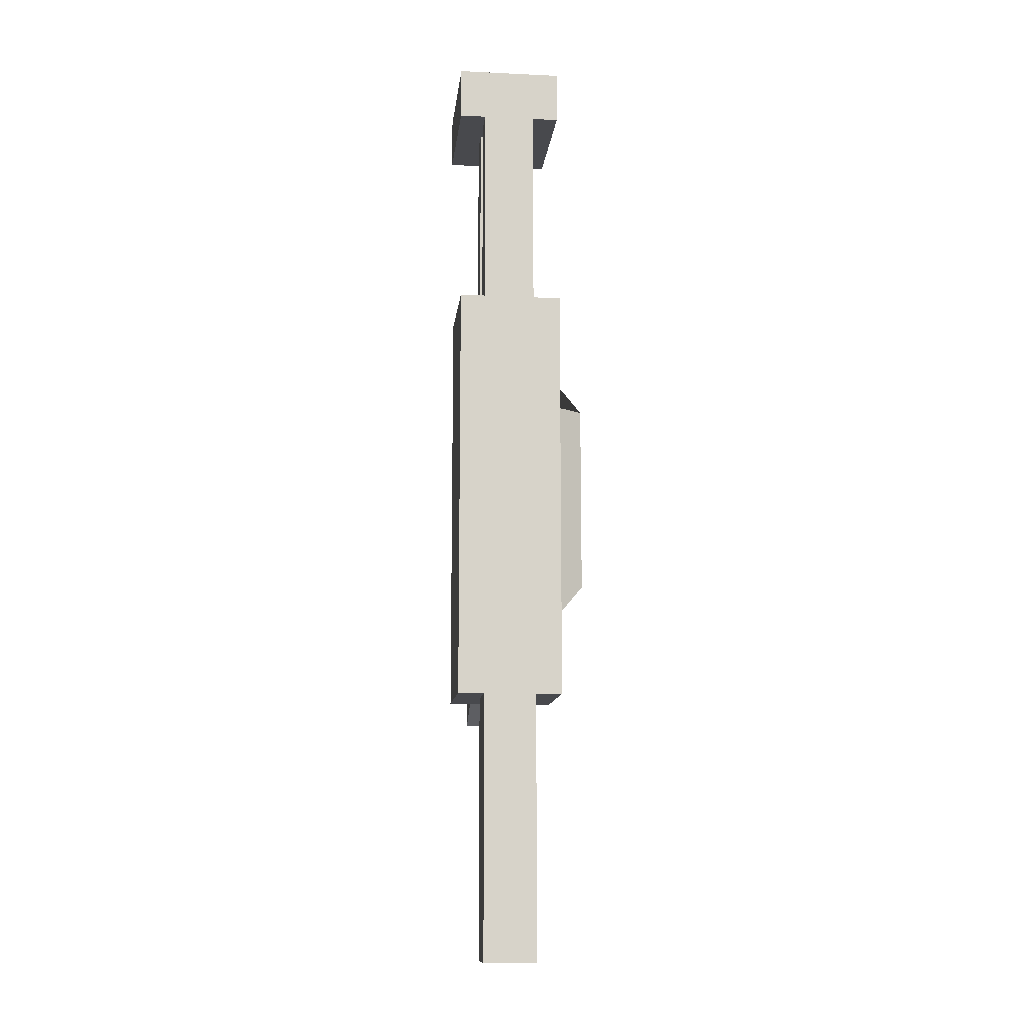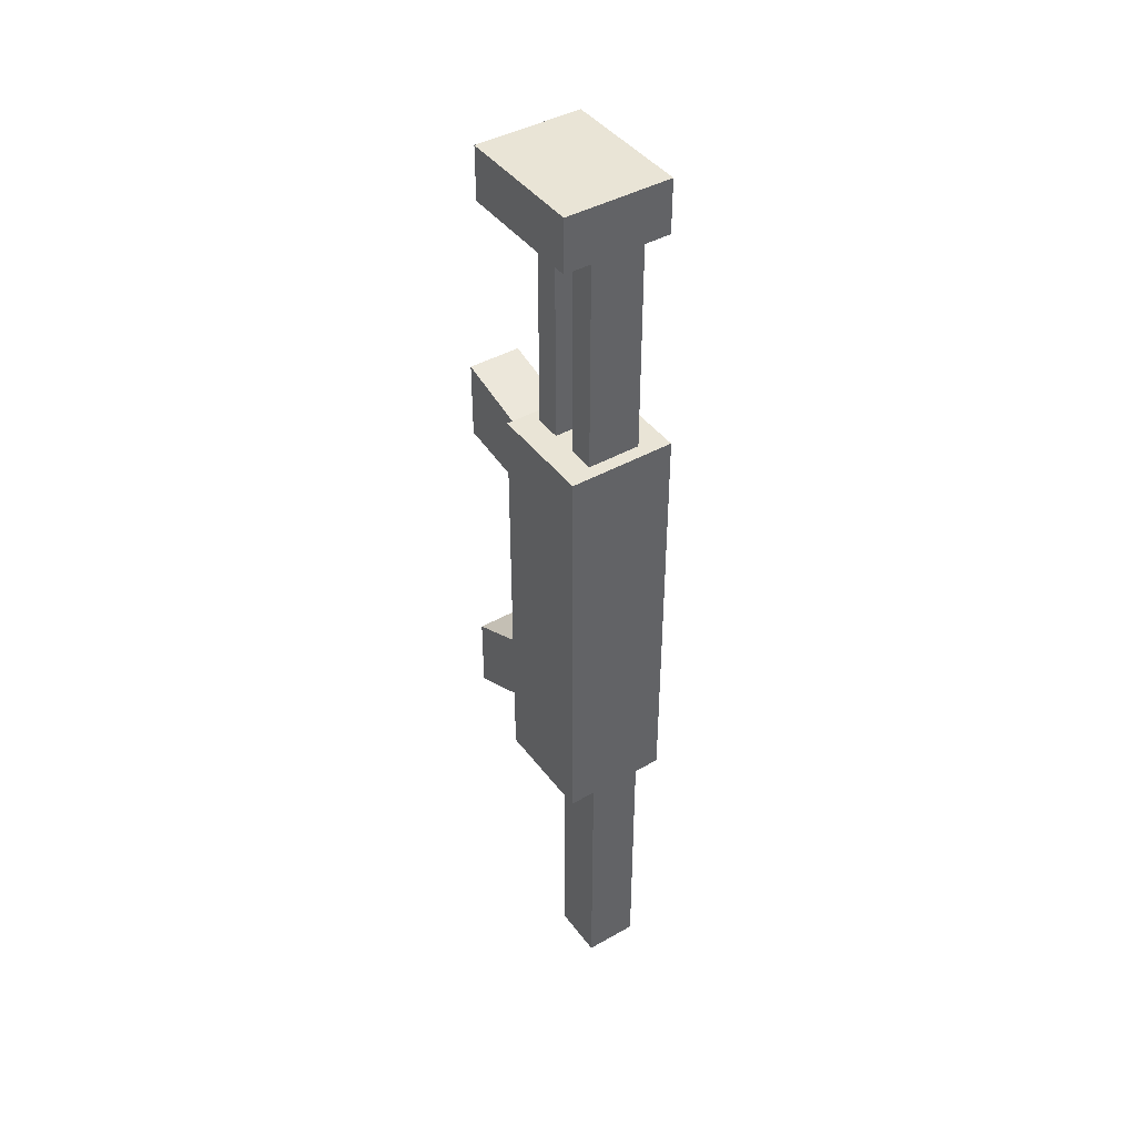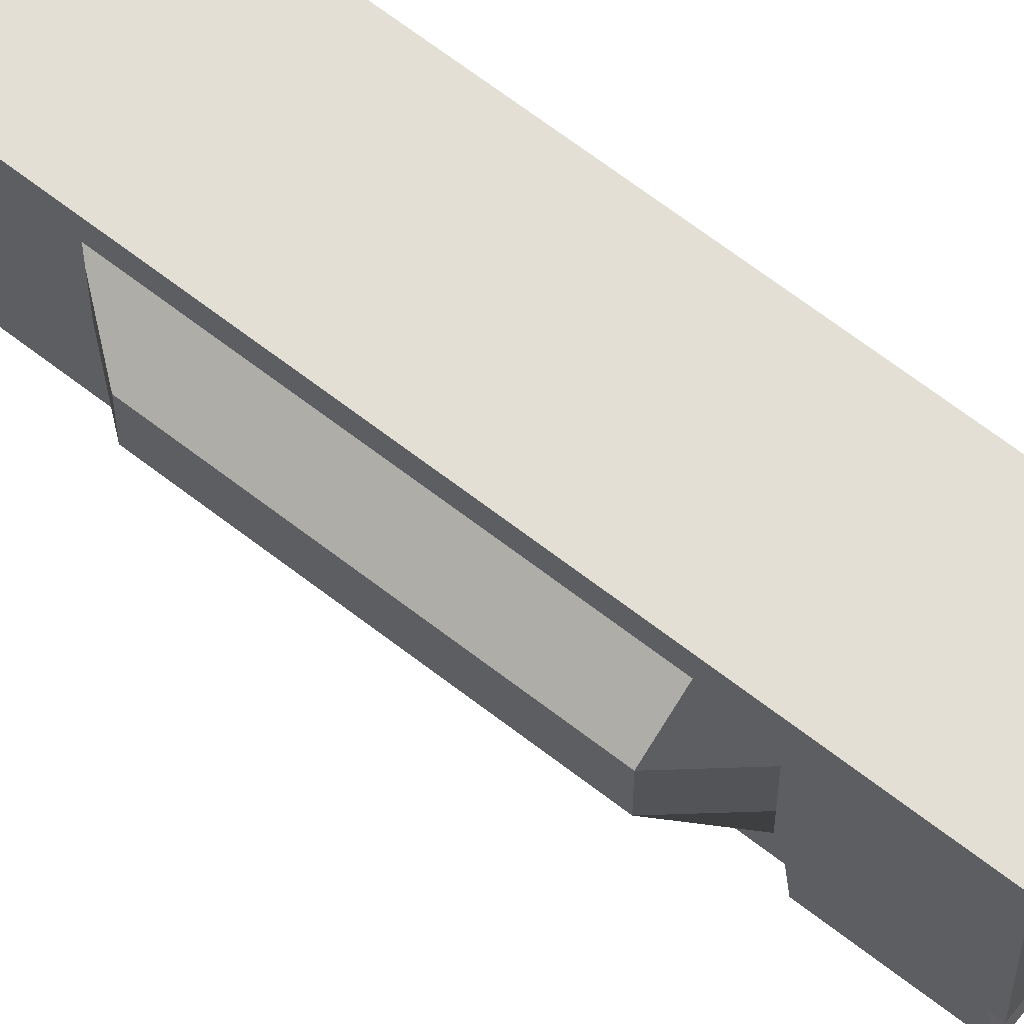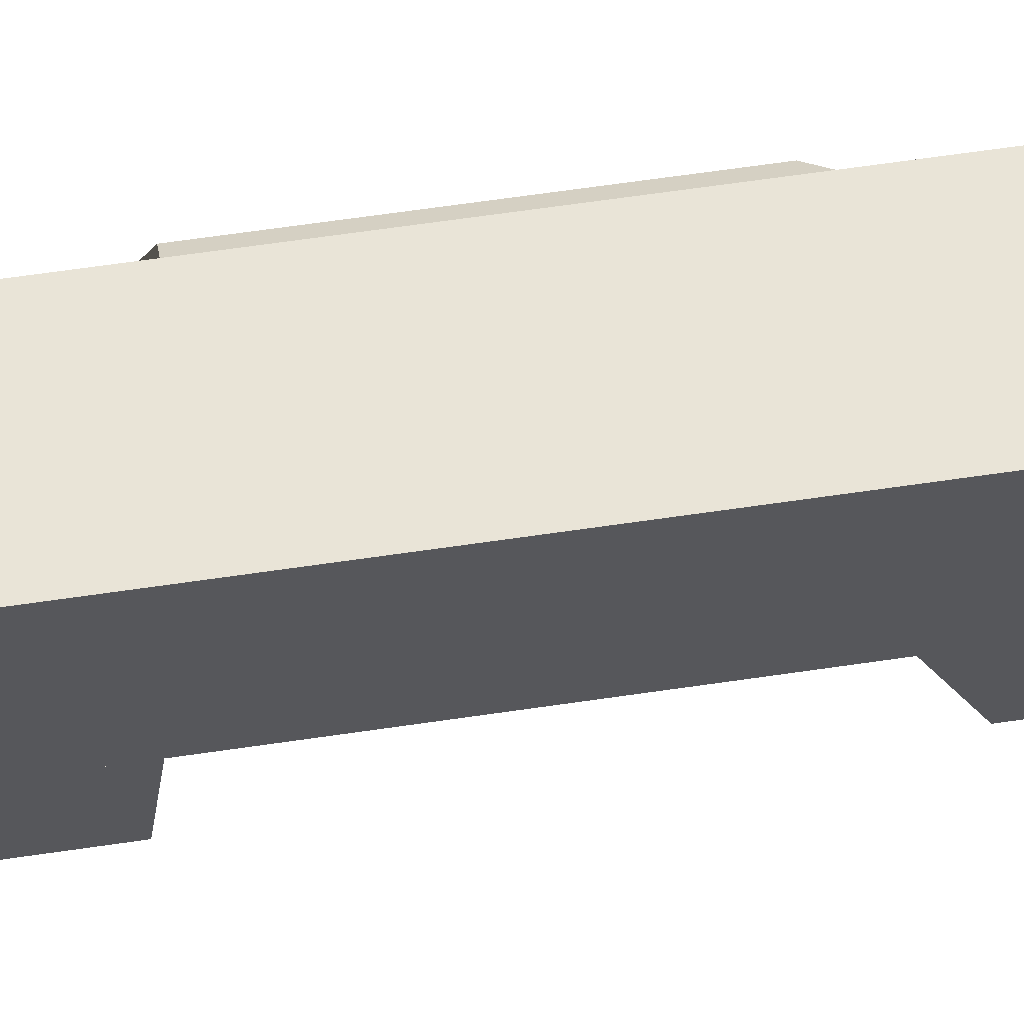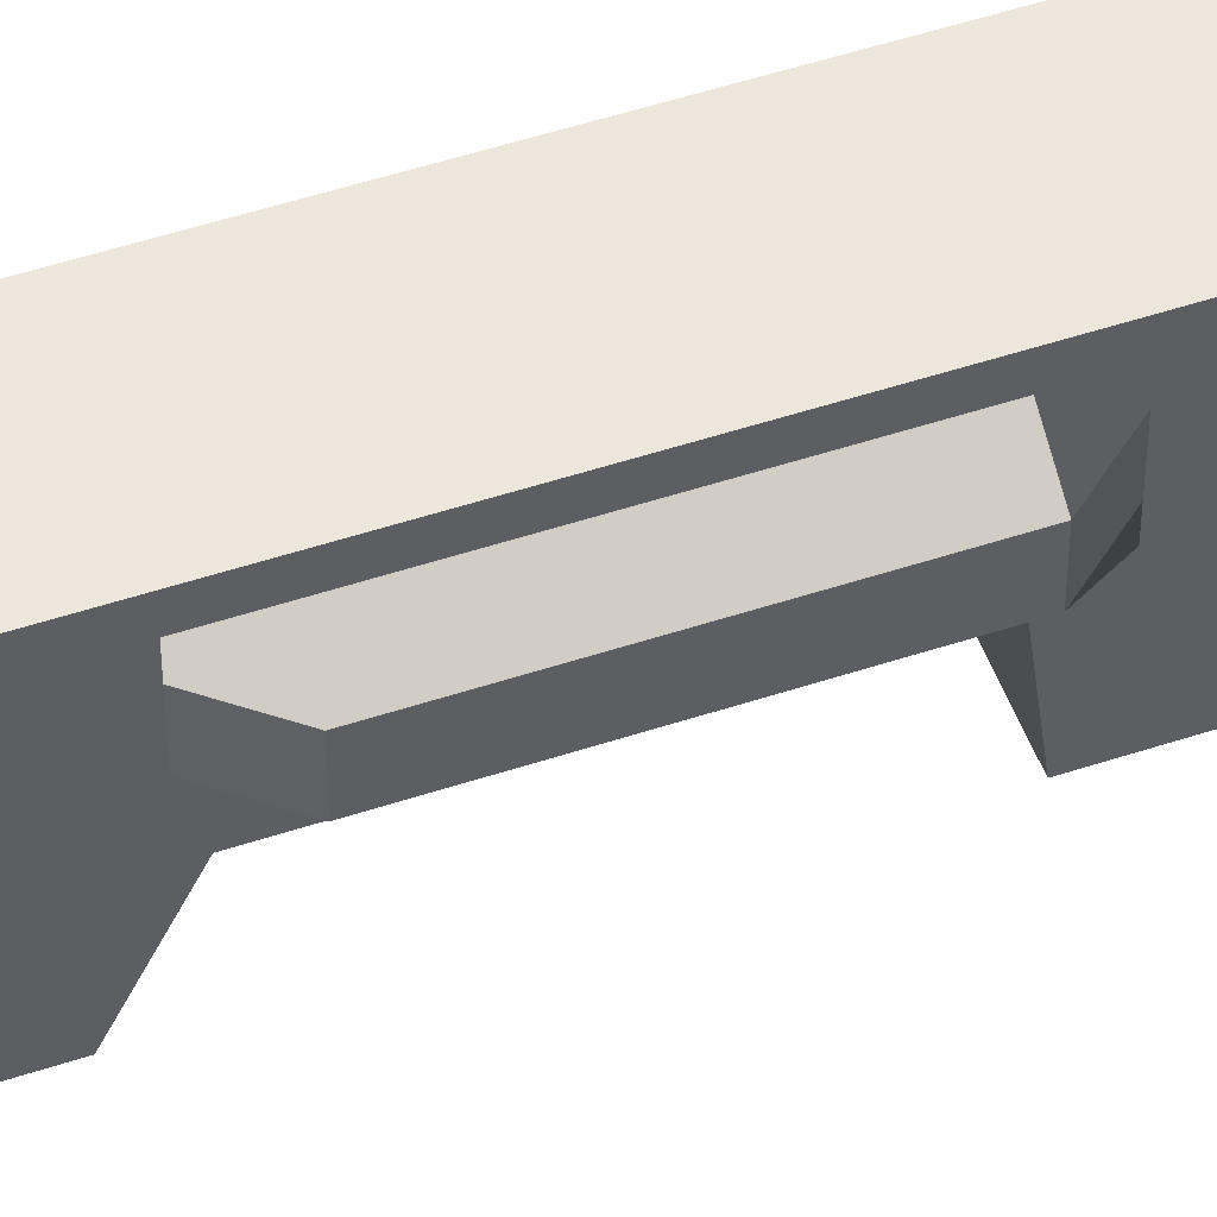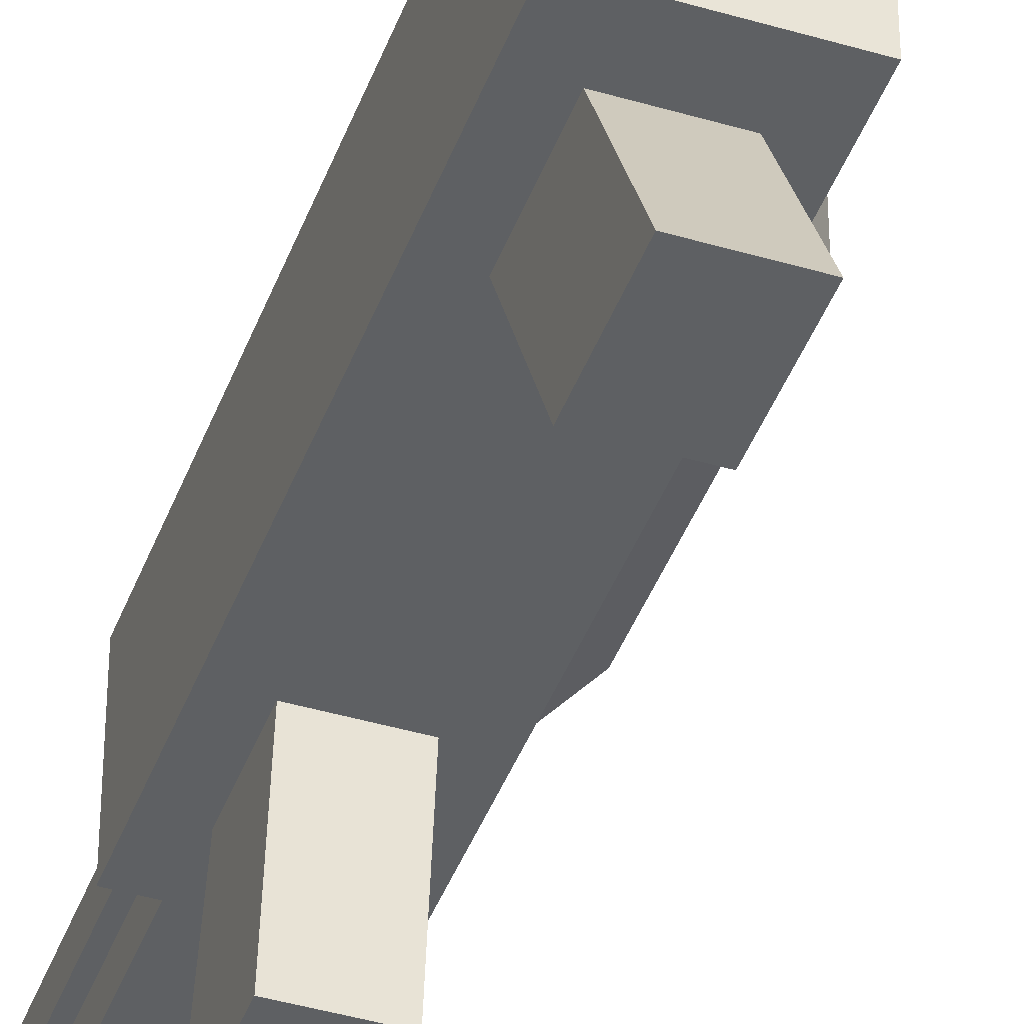
<metadata>
{"format":"obj","ext":"obj","renderer":"f3d","projection":"perspective","resolution":1024,"background":"white","views":[{"elev":-12.5,"azim":173.8,"up":"+Z"},{"elev":42.7,"azim":146.1,"up":"+Z"},{"elev":66.3,"azim":-52.1,"up":"+Y"},{"elev":61.1,"azim":81.3,"up":"+Y"},{"elev":50.9,"azim":-109.9,"up":"+Y"},{"elev":-42.4,"azim":160.5,"up":"+Y"}]}
</metadata>
<code>
o RifleMag
v 0.0625 -0.0625 -0.3438
v 0.0625 -0.0625 -0.5312
v 0.0625 -0.3125 -0.4688
v 0.0625 -0.3125 -0.6562
v -0.0625 -0.0625 -0.3438
v -0.0625 -0.0625 -0.5312
v -0.0625 -0.3125 -0.4688
v -0.0625 -0.3125 -0.6562
f 2 1 3 4
f 7 5 6 8
f 5 1 2 6
f 4 3 7 8
f 3 1 5 7
f 6 2 4 8
o Stock
v 0.0625 0.03125 0.875
v 0.0625 0.03125 0.375
v 0.0625 -0.03125 0.875
v 0.0625 -0.03125 0.375
v -0.0625 0.03125 0.875
v -0.0625 0.03125 0.375
v -0.0625 -0.03125 0.875
v -0.0625 -0.03125 0.375
v 0.0625 0.1562 0.875
v 0.0625 0.1562 0.375
v 0.0625 0.09375 0.875
v 0.0625 0.09375 0.375
v -0.0625 0.1562 0.875
v -0.0625 0.1562 0.375
v -0.0625 0.09375 0.875
v -0.0625 0.09375 0.375
v 0.125 0.1562 1
v 0.125 0.1562 0.875
v 0.125 -0.1562 1
v 0.125 -0.1562 0.875
v -0.125 0.1562 1
v -0.125 0.1562 0.875
v -0.125 -0.1562 1
v -0.125 -0.1562 0.875
f 10 9 11 12
f 15 13 14 16
f 13 9 10 14
f 12 11 15 16
f 11 9 13 15
f 14 10 12 16
f 18 17 19 20
f 23 21 22 24
f 21 17 18 22
f 20 19 23 24
f 19 17 21 23
f 22 18 20 24
f 26 25 27 28
f 31 29 30 32
f 29 25 26 30
f 28 27 31 32
f 27 25 29 31
f 30 26 28 32
o Base Barrel
v 0.0625 -0.0625 0.2812
v 0.0625 -0.0625 0.125
v 0.0625 -0.3125 0.3438
v 0.0625 -0.3125 0.1562
v -0.0625 -0.0625 0.2812
v -0.0625 -0.0625 0.125
v -0.0625 -0.3125 0.3438
v -0.0625 -0.3125 0.1562
v 0.125 0.1875 0.375
v 0.125 0.1875 -0.625
v 0.125 -0.0625 0.375
v 0.125 -0.0625 -0.625
v -0.125 0.1875 0.375
v -0.125 0.1875 -0.625
v -0.125 -0.0625 0.375
v -0.125 -0.0625 -0.625
v 0.0625 0.1875 -0.625
v 0.0625 0.1875 -1.25
v 0.0625 0.0625 -0.625
v 0.0625 0.0625 -1.25
v -0.0625 0.1875 -0.625
v -0.0625 0.1875 -1.25
v -0.0625 0.0625 -0.625
v -0.0625 0.0625 -1.25
v 0.0625 0.1875 -1.25
v 0.0625 0.1875 -0.625
v -0.0625 0.1875 -0.625
v -0.0625 0.1875 -1.25
v 0.125 0.1875 0.175
v -0.125 0.1875 0.175
v 0.125 0.1875 -0.025
v -0.125 0.1875 0.1
v 0.125 0.1875 -0.225
v -0.125 0.1875 -0.35
v 0.125 0.1875 -0.425
v -0.125 0.1875 -0.425
v -0.125 -0.0625 0.175
v -0.125 -0.0625 0.1
v -0.125 -0.0625 -0.35
v -0.125 -0.0625 -0.425
v 0.125 -0.0625 0.175
v 0.125 -0.0625 -0.025
v 0.125 -0.0625 -0.225
v 0.125 -0.0625 -0.425
v -0.1875 0.1042 -0.35
v -0.1875 0.1042 0.1
v -0.1875 0.02083 -0.35
v -0.1875 0.02083 0.1
v -0.125 0.1042 0.175
v -0.125 0.02083 0.175
v -0.125 0.1042 0.375
v -0.125 0.02083 0.375
v 0.125 0.1042 0.375
v 0.125 0.02083 0.375
v 0.125 0.1042 0.175
v 0.125 0.02083 0.175
v 0.125 0.1042 -0.025
v 0.125 0.02083 -0.025
v 0.125 0.1042 -0.225
v 0.125 0.02083 -0.225
v 0.125 0.1042 -0.425
v 0.125 0.02083 -0.425
v 0.125 0.1042 -0.625
v 0.125 0.02083 -0.625
v -0.125 0.1042 -0.625
v -0.125 0.02083 -0.625
v -0.125 0.1042 -0.425
v -0.125 0.02083 -0.425
v -0.125 0.1458 -0.35
v -0.125 0.1458 0.1
v -0.125 0.1458 0.175
v -0.125 0.1458 0.375
v 0.125 0.1458 0.375
v 0.125 0.1458 0.175
v 0.125 0.1458 -0.025
v 0.125 0.1458 -0.225
v 0.125 0.1458 -0.425
v 0.125 0.1458 -0.625
v -0.125 0.1458 -0.625
v -0.125 0.1458 -0.425
v -0.125 -0.02083 0.1
v -0.125 -0.02083 -0.35
v -0.125 -0.02083 -0.425
v -0.125 -0.02083 -0.625
v 0.125 -0.02083 -0.625
v 0.125 -0.02083 -0.425
v 0.125 -0.02083 -0.225
v 0.125 -0.02083 -0.025
v 0.125 -0.02083 0.175
v 0.125 -0.02083 0.375
v -0.125 -0.02083 0.375
v -0.125 -0.02083 0.175
v 0.0625 -0.3125 0.2188
v 0.0625 -0.0625 0.2188
v 0.0625 -0.3125 0.2812
v -0.0625 -0.3125 0.2188
v -0.0625 -0.3125 0.2812
v -0.0625 -0.0625 0.2188
f 35 127 126 33
f 37 130 129 39
f 33 126 130 37
f 39 129 127 35
f 35 33 37 39
f 38 34 36 40
f 94 118 117 96
f 84 123 122 86
f 96 117 116 98
f 53 58 59 49
f 49 57 58 50
f 54 59 60 53
f 53 49 50 54
f 52 51 55 56
f 50 60 57 54
f 52 57 58 51
f 51 58 59 55
f 55 59 60 56
f 56 60 57 52
f 98 116 115 100
f 46 68 67 42
f 44 76 72 48
f 41 61 62 45
f 61 63 64 62
f 63 65 66 64
f 65 67 68 66
f 82 124 123 84
f 80 113 124 82
f 79 114 113 80
f 100 115 114 79
f 47 69 73 43
f 69 70 74 73
f 70 71 75 74
f 71 72 76 75
f 86 122 121 88
f 88 121 120 90
f 90 120 119 92
f 92 119 118 94
f 78 102 101 77
f 77 79 80 78
f 81 103 102 78
f 78 80 82 81
f 83 104 103 81
f 81 82 84 83
f 85 105 104 83
f 83 84 86 85
f 87 106 105 85
f 85 86 88 87
f 89 107 106 87
f 87 88 90 89
f 91 108 107 89
f 89 90 92 91
f 93 109 108 91
f 91 92 94 93
f 95 110 109 93
f 93 94 96 95
f 97 111 110 95
f 95 96 98 97
f 99 112 111 97
f 97 98 100 99
f 77 101 112 99
f 99 100 79 77
f 66 101 102 64
f 64 102 103 62
f 62 103 104 45
f 45 104 105 41
f 41 105 106 61
f 61 106 107 63
f 63 107 108 65
f 65 108 109 67
f 67 109 110 42
f 42 110 111 46
f 46 111 112 68
f 68 112 101 66
f 70 113 114 71
f 71 114 115 72
f 72 115 116 48
f 48 116 117 44
f 44 117 118 76
f 76 118 119 75
f 75 119 120 74
f 74 120 121 73
f 73 121 122 43
f 43 122 123 47
f 47 123 124 69
f 69 124 113 70
f 34 125 36
f 34 126 127 125
f 36 125 128 40
f 125 127 129 128
f 40 128 38
f 128 129 130 38
f 38 130 126 34

</code>
